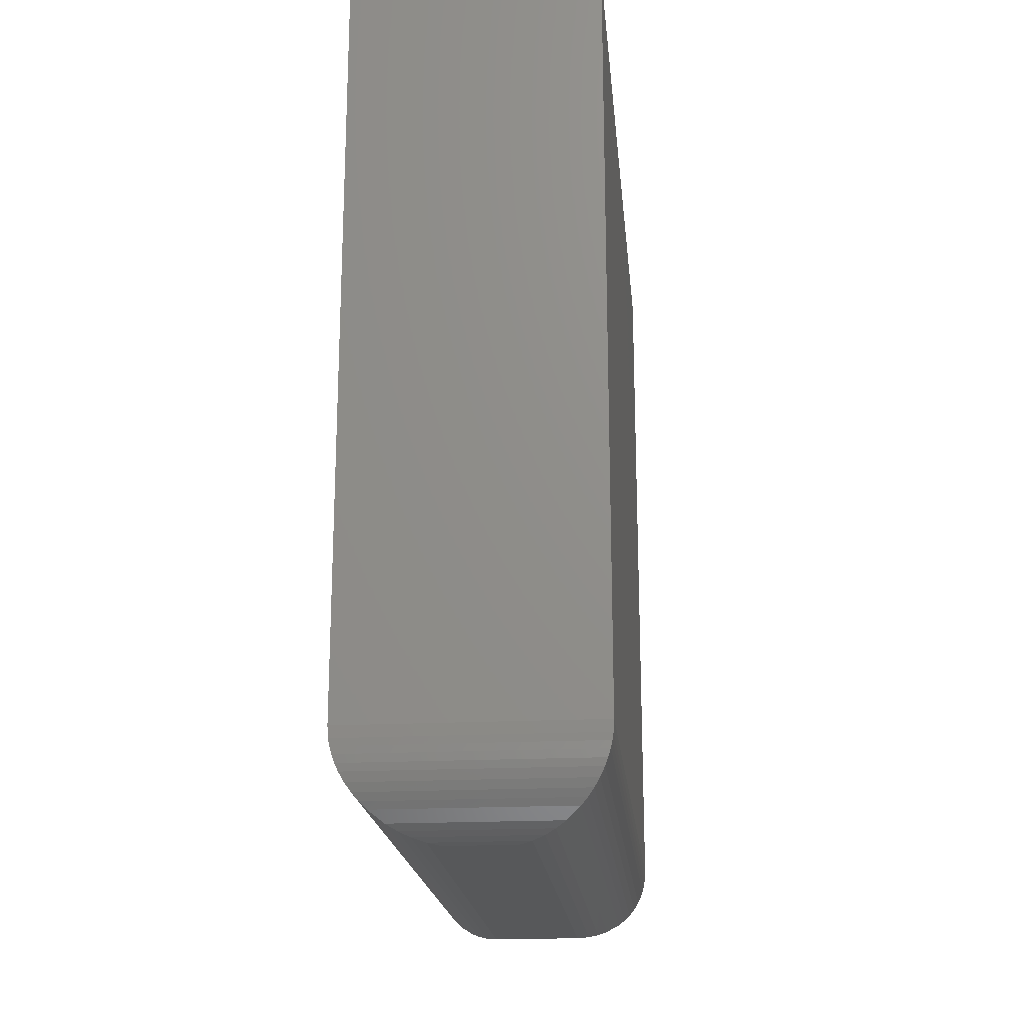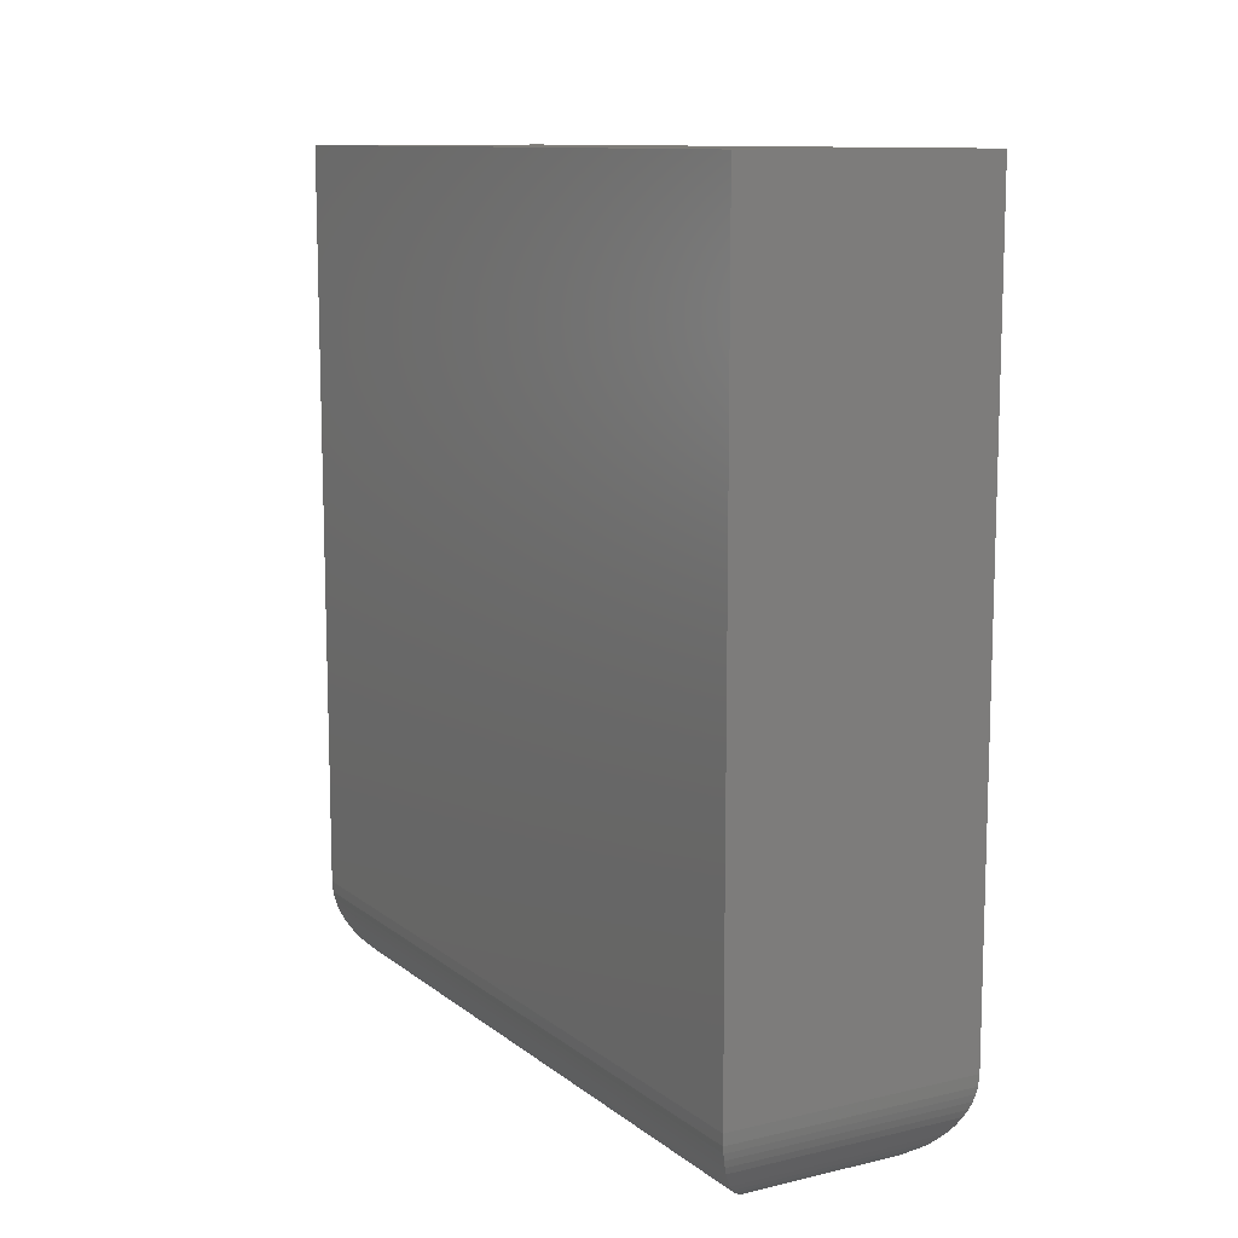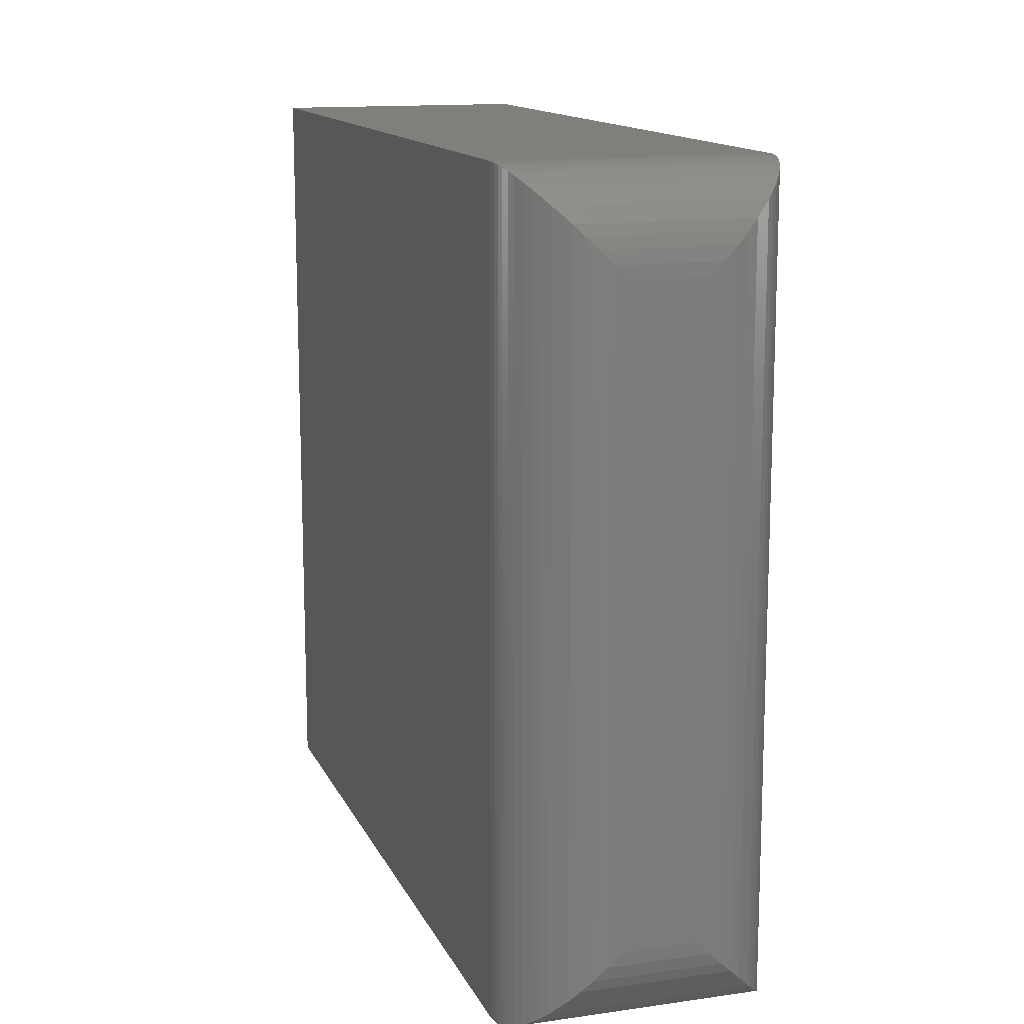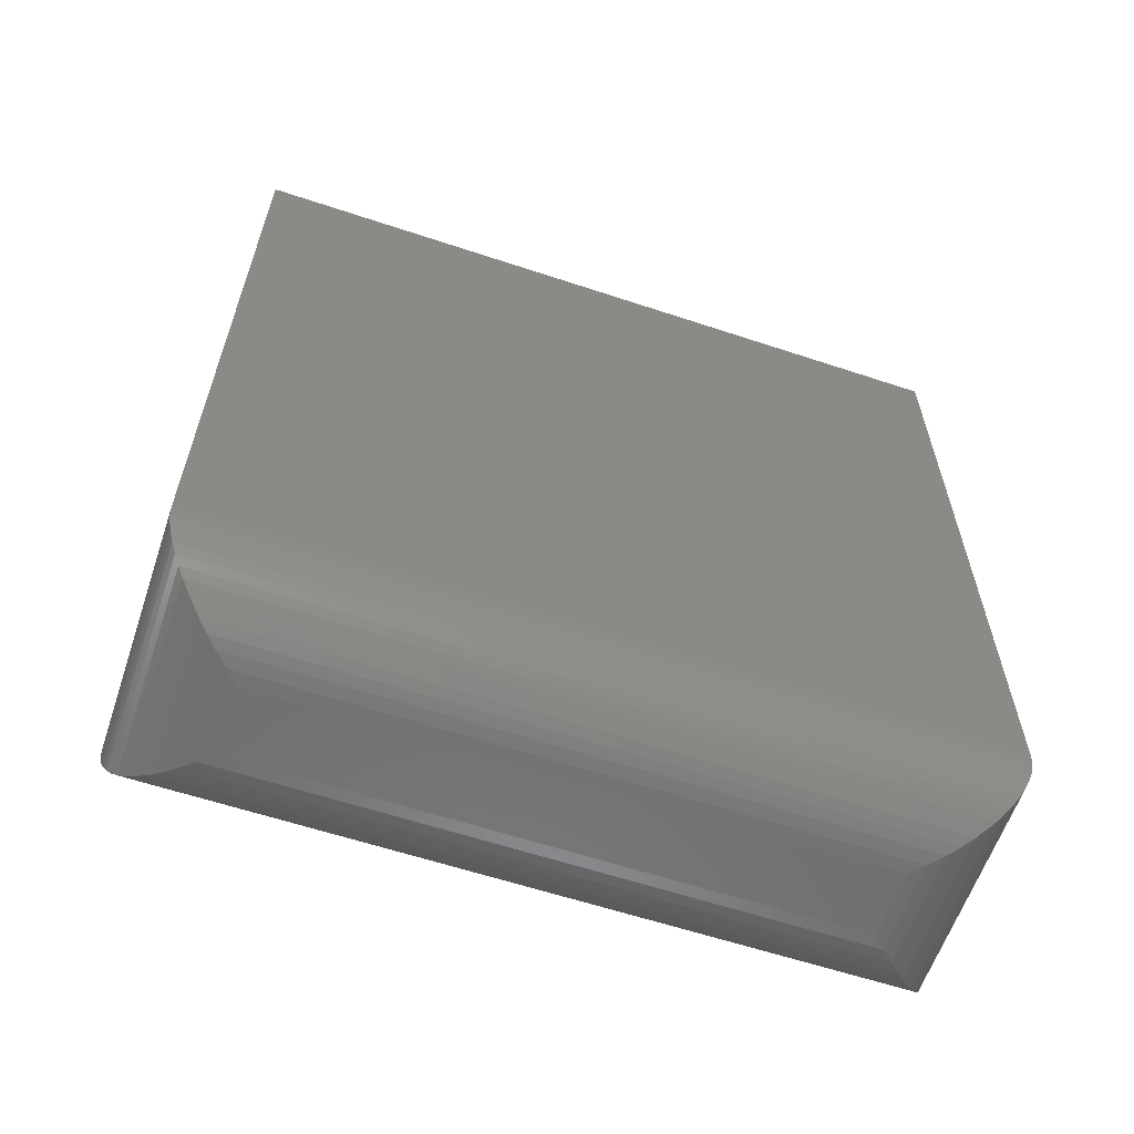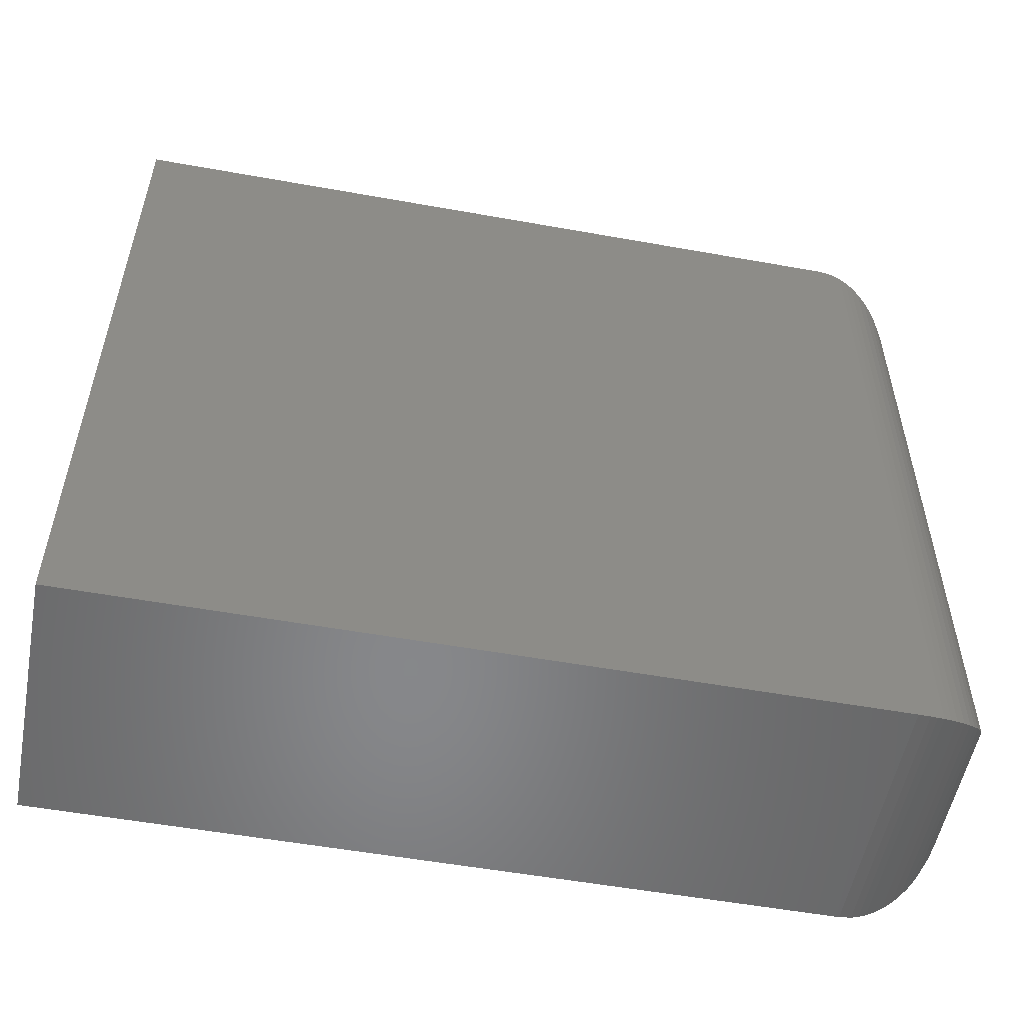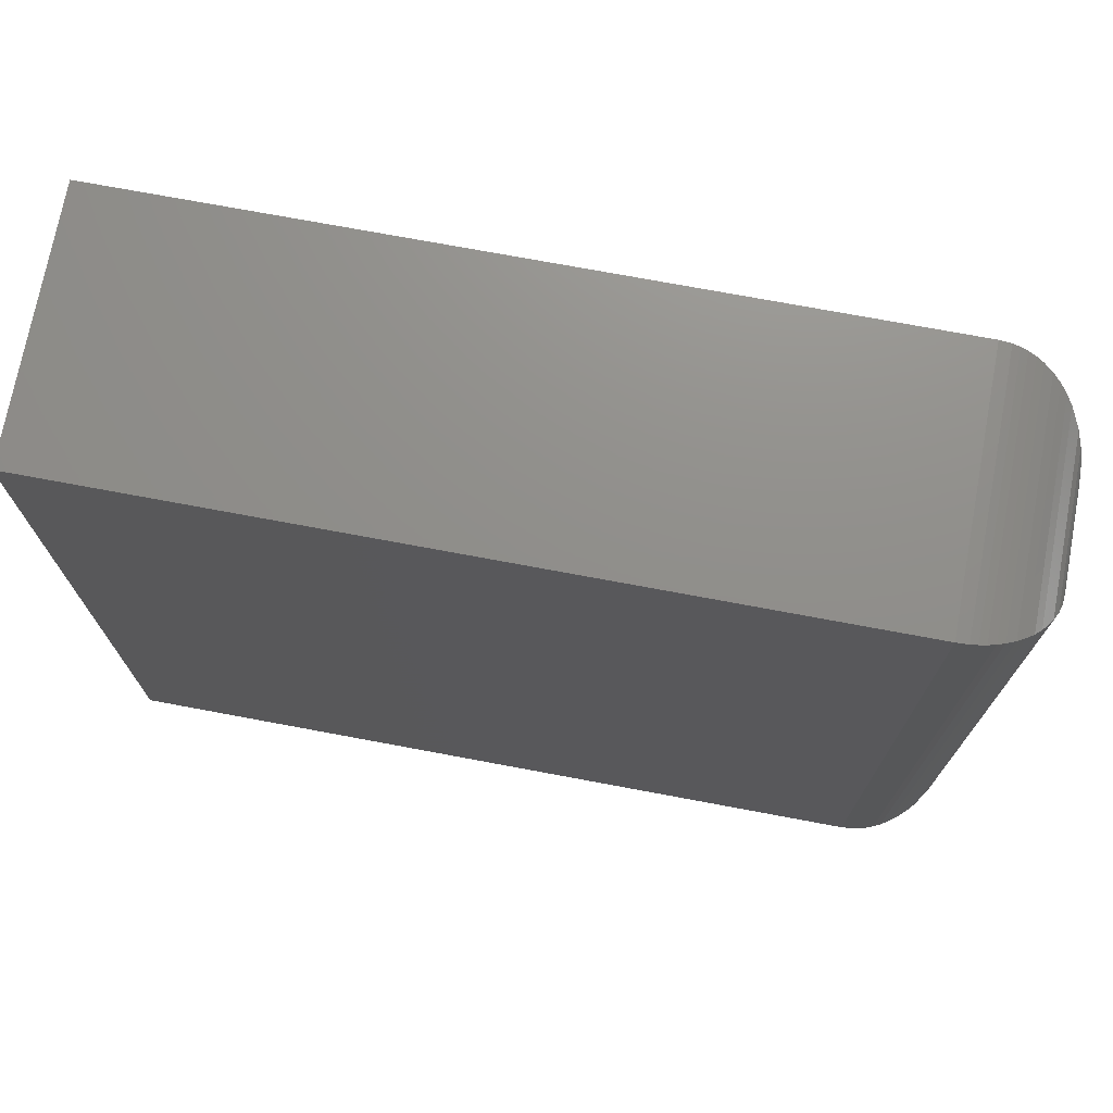
<metadata>
{"format":"stl","ext":"stl","renderer":"f3d","projection":"perspective","resolution":1024,"background":"white","views":[{"elev":-19.8,"azim":-174.5,"up":"+Z"},{"elev":11.1,"azim":150.2,"up":"+Z"},{"elev":13.7,"azim":162.3,"up":"+Y"},{"elev":-60.8,"azim":71.3,"up":"+Z"},{"elev":-54.2,"azim":79.2,"up":"+Y"},{"elev":73.1,"azim":100.6,"up":"+Y"}]}
</metadata>
<code>
# stl→obj: 64 verts, 124 faces
v -0.3672 -0.6562 -0.3516
v -0.3672 -0.6562 0.75
v -0.3672 0.4612 -0.3516
v -0.3672 0.4612 0.75
v -7.373e-18 -0.6562 -0.3516
v -3.513e-17 0.4612 -0.3516
v -6.852e-17 -0.6562 0.75
v -6.852e-17 0.4612 0.75
v -0.2344 -0.5234 -0.4844
v -0.2344 0.3284 -0.4844
v -0.1328 -0.5234 -0.4844
v -0.1328 0.3284 -0.4844
v -0.3662 -0.6552 -0.368
v -0.3662 0.4602 -0.368
v -0.3645 -0.6536 -0.3781
v -0.3645 0.4585 -0.3781
v -0.3621 -0.6512 -0.388
v -0.3621 0.4561 -0.388
v -0.3585 -0.6476 -0.3988
v -0.3585 0.4525 -0.3988
v -0.3541 -0.6432 -0.409
v -0.3541 0.4481 -0.409
v -0.3473 -0.6363 -0.4215
v -0.3473 0.4413 -0.4215
v -0.3394 -0.6284 -0.4329
v -0.3394 0.4334 -0.4329
v -0.3307 -0.6197 -0.443
v -0.3307 0.4247 -0.443
v -0.3213 -0.6103 -0.452
v -0.3213 0.4153 -0.452
v -0.3009 -0.59 -0.4665
v -0.3009 0.3949 -0.4665
v -0.2864 -0.5754 -0.4738
v -0.2864 0.3804 -0.4738
v -0.2714 -0.5605 -0.4791
v -0.2714 0.3654 -0.4791
v -0.2532 -0.5422 -0.483
v -0.2532 0.3472 -0.483
v -0.114 0.3472 -0.483
v -0.09574 0.3654 -0.4791
v -0.08081 0.3804 -0.4738
v -0.06624 0.3949 -0.4665
v -0.04593 0.4153 -0.452
v -0.03653 0.4247 -0.443
v -0.0278 0.4334 -0.4329
v -0.01992 0.4413 -0.4215
v -0.01305 0.4481 -0.409
v -0.008679 0.4525 -0.3988
v -0.005084 0.4561 -0.388
v -0.002678 0.4585 -0.3781
v -0.001019 0.4602 -0.368
v -0.114 -0.5422 -0.483
v -0.09574 -0.5605 -0.4791
v -0.08081 -0.5754 -0.4738
v -0.06624 -0.59 -0.4665
v -0.04593 -0.6103 -0.452
v -0.03653 -0.6197 -0.443
v -0.0278 -0.6284 -0.4329
v -0.01992 -0.6363 -0.4215
v -0.01305 -0.6432 -0.409
v -0.008681 -0.6476 -0.3988
v -0.005088 -0.6512 -0.388
v -0.00268 -0.6536 -0.3781
v -0.001019 -0.6552 -0.368
f 1 2 3
f 3 2 4
f 5 6 7
f 7 6 8
f 2 1 7
f 7 1 5
f 3 4 6
f 6 4 8
f 9 10 11
f 11 10 12
f 1 3 13
f 13 3 14
f 13 14 15
f 15 14 16
f 15 16 17
f 17 16 18
f 17 18 19
f 19 18 20
f 19 20 21
f 21 20 22
f 21 22 23
f 23 22 24
f 23 24 25
f 25 24 26
f 25 26 27
f 27 26 28
f 27 28 29
f 29 28 30
f 29 30 31
f 31 30 32
f 31 32 33
f 33 32 34
f 33 34 35
f 35 34 36
f 35 36 37
f 37 36 38
f 37 38 9
f 9 38 10
f 12 10 39
f 39 10 38
f 39 38 40
f 40 38 36
f 40 36 41
f 41 36 34
f 41 34 42
f 42 34 32
f 42 32 43
f 43 32 30
f 43 30 44
f 44 30 28
f 44 28 45
f 45 28 26
f 45 26 46
f 46 26 24
f 46 24 47
f 47 24 22
f 47 22 48
f 48 22 20
f 48 20 49
f 49 20 18
f 49 18 50
f 50 18 16
f 50 16 51
f 51 16 14
f 51 14 6
f 6 14 3
f 11 12 52
f 52 12 39
f 52 39 53
f 53 39 40
f 53 40 54
f 54 40 41
f 54 41 55
f 55 41 42
f 55 42 56
f 56 42 43
f 56 43 57
f 57 43 44
f 57 44 58
f 58 44 45
f 58 45 59
f 59 45 46
f 59 46 60
f 60 46 47
f 60 47 61
f 61 47 48
f 61 48 62
f 62 48 49
f 62 49 63
f 63 49 50
f 63 50 64
f 64 50 51
f 64 51 5
f 5 51 6
f 5 1 64
f 64 1 13
f 64 13 63
f 63 13 15
f 63 15 62
f 62 15 17
f 62 17 61
f 61 17 19
f 61 19 60
f 60 19 21
f 60 21 59
f 59 21 23
f 59 23 58
f 58 23 25
f 58 25 57
f 57 25 27
f 57 27 56
f 56 27 29
f 56 29 55
f 55 29 31
f 55 31 54
f 54 31 33
f 54 33 53
f 53 33 35
f 53 35 52
f 52 35 37
f 52 37 11
f 11 37 9
f 4 2 8
f 8 2 7

</code>
